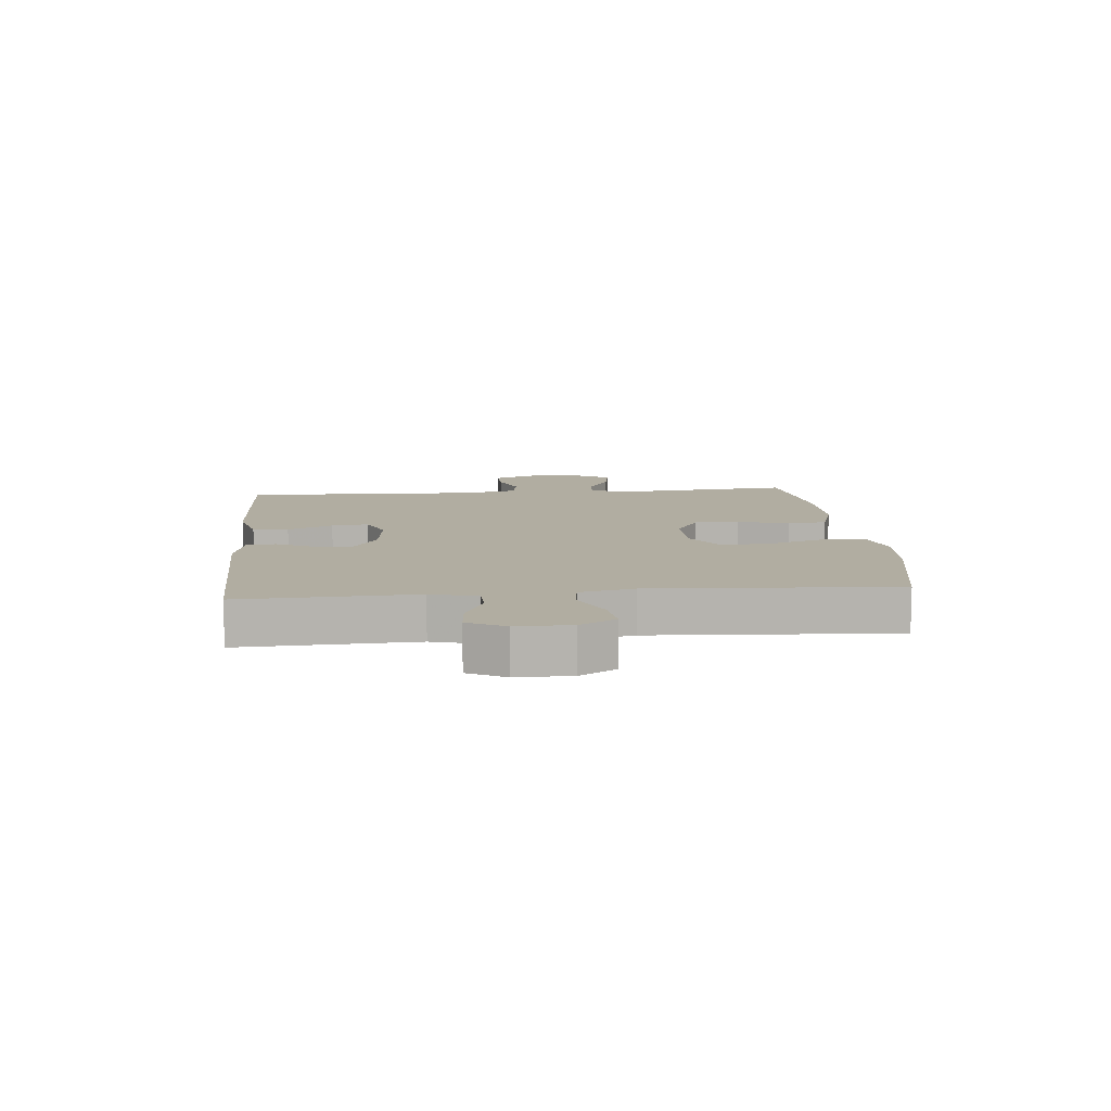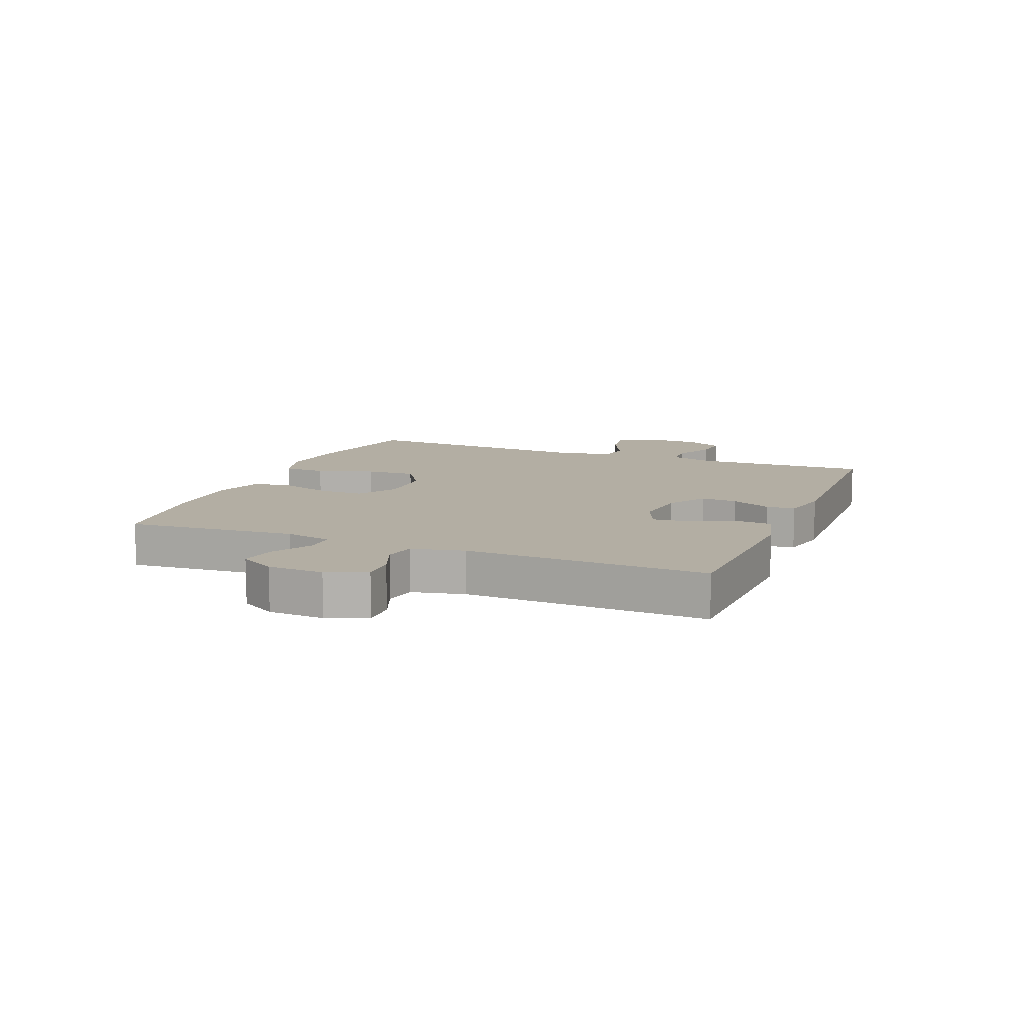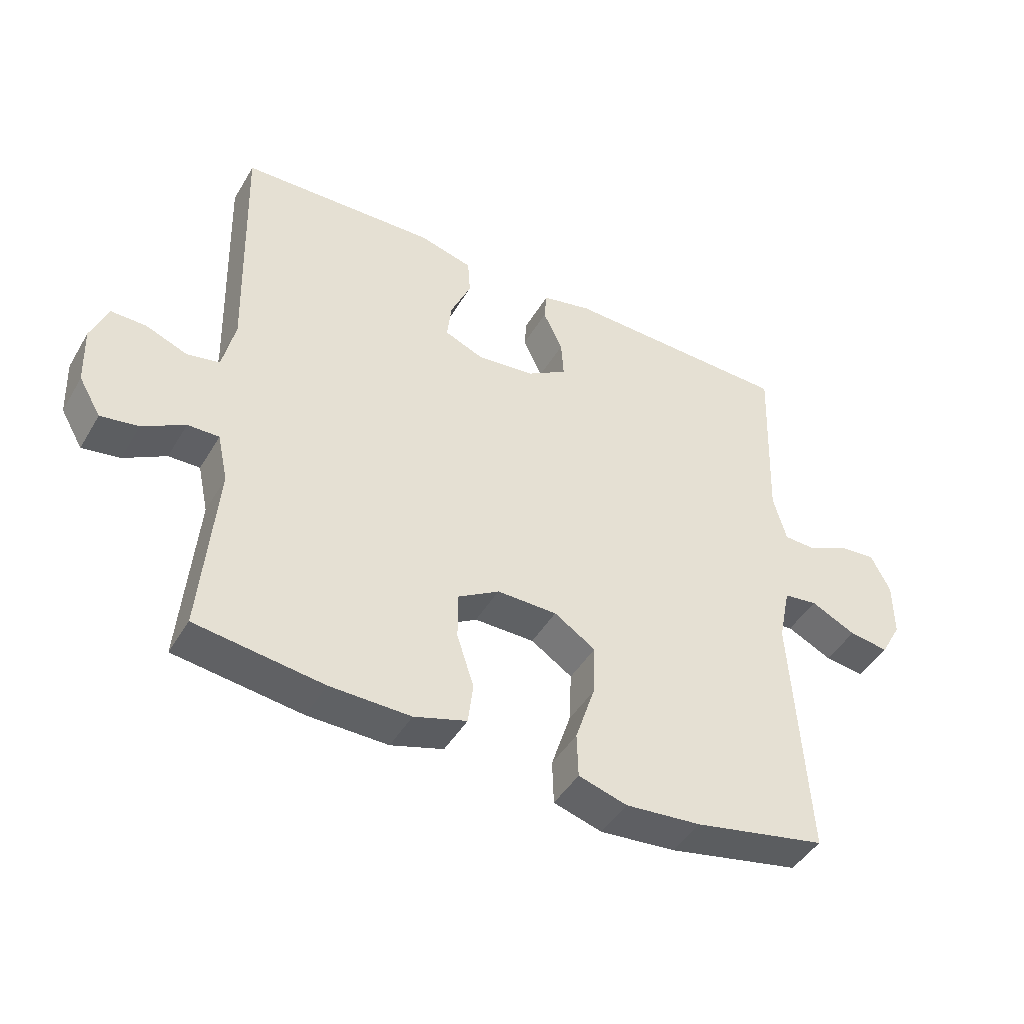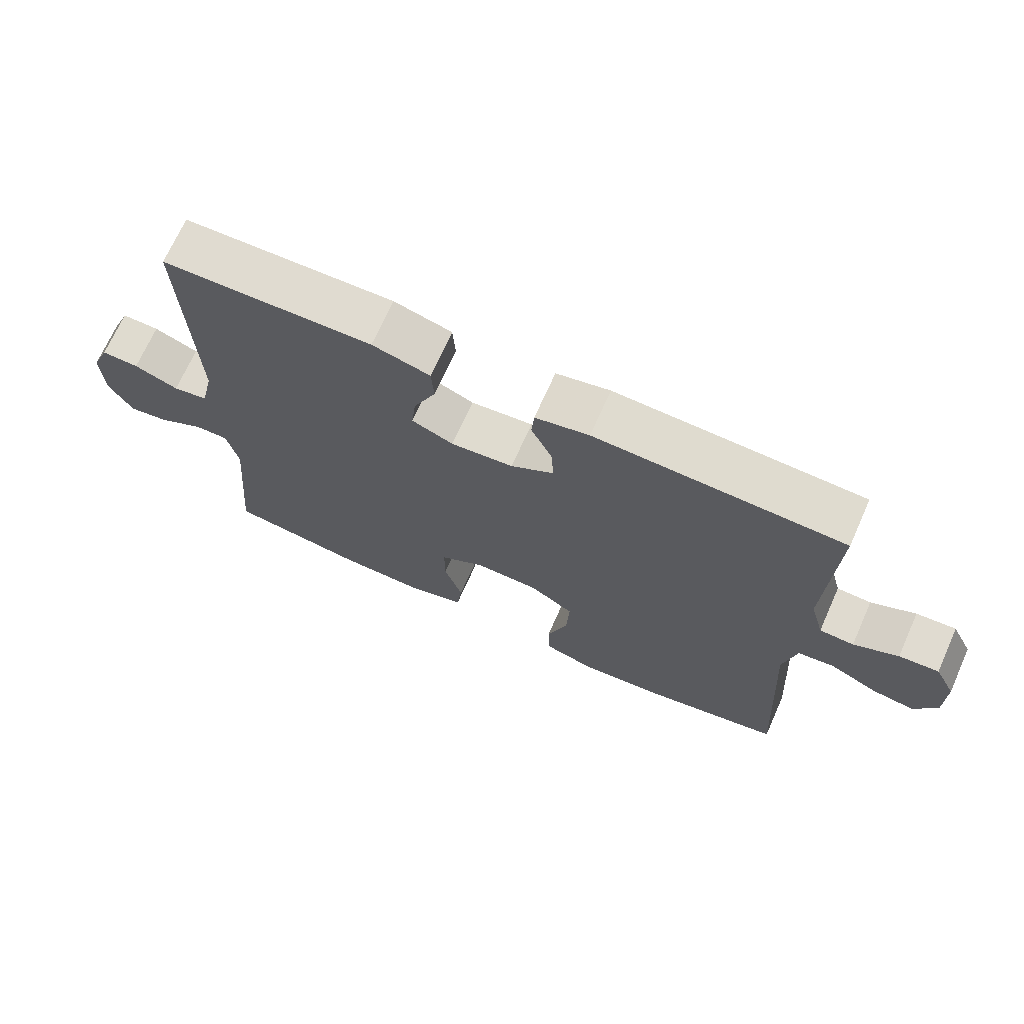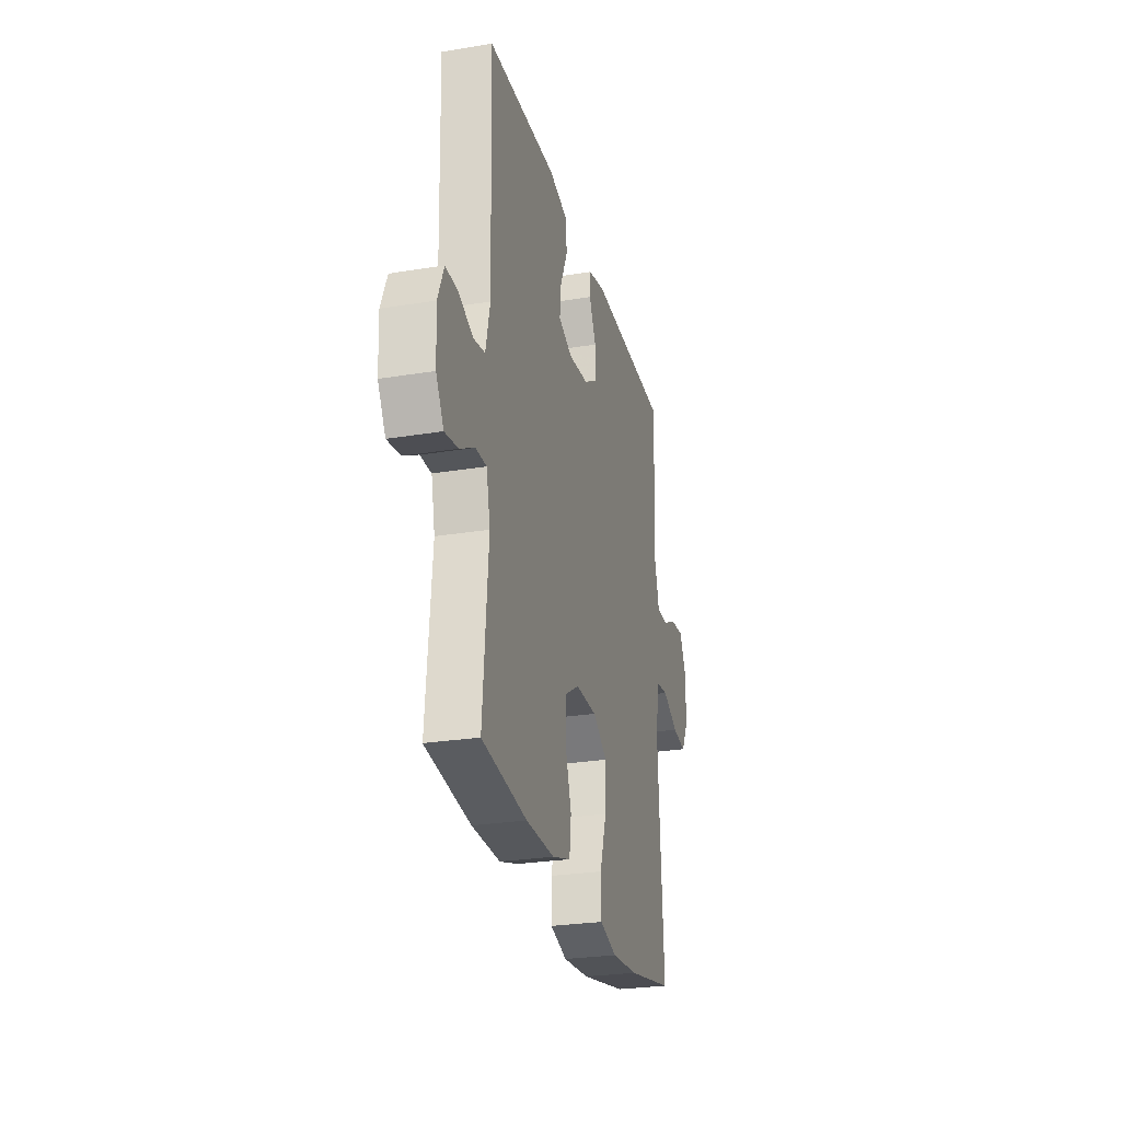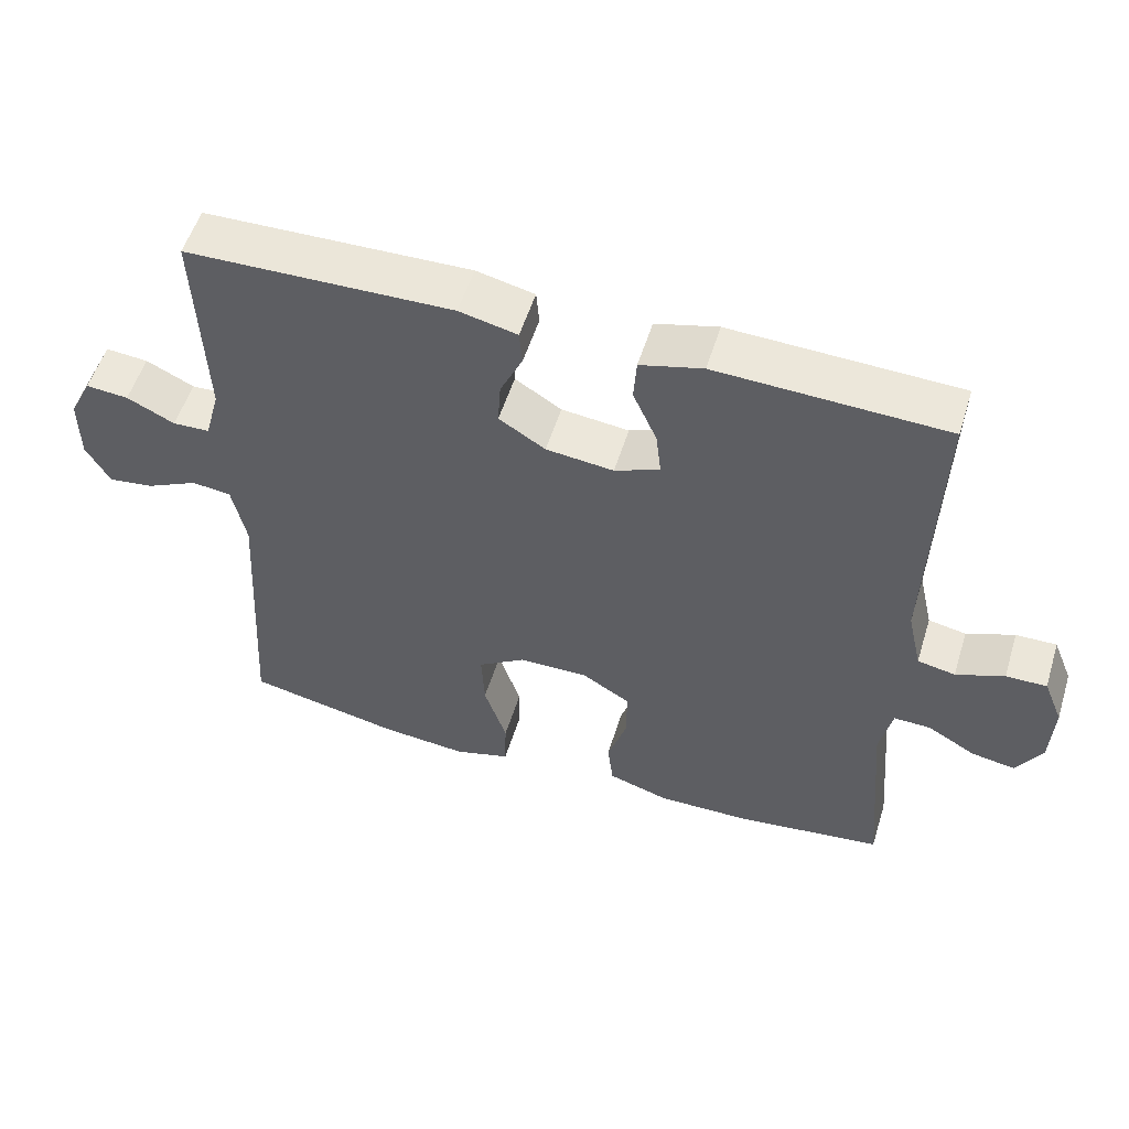
<metadata>
{"format":"obj","ext":"obj","renderer":"f3d","projection":"perspective","resolution":1024,"background":"white","views":[{"elev":10.3,"azim":84.6,"up":"+Y"},{"elev":10.9,"azim":-68.0,"up":"+Y"},{"elev":-45.1,"azim":-28.9,"up":"+Z"},{"elev":70.2,"azim":24.1,"up":"+Z"},{"elev":-26.8,"azim":-75.6,"up":"+Z"},{"elev":54.4,"azim":-162.8,"up":"+Z"}]}
</metadata>
<code>
v 0.5 0.07 0.5
v 0.489 0.07 0.211
v 0.51 0.07 0.134
v 0.561 0.07 0.132
v 0.627 0.07 0.164
v 0.686 0.07 0.169
v 0.717 0.07 0.107
v 0.717 0.07 0.016
v 0.684 0.07 -0.043
v 0.621 0.07 -0.034
v 0.549 0.07 0.001
v 0.495 0.07 -0.006
v 0.476 0.07 -0.097
v 0.5 0.07 -0.5
v 0.289 0.07 -0.543
v 0.168 0.07 -0.554
v 0.091 0.07 -0.531
v 0.089 0.07 -0.46
v 0.12 0.07 -0.365
v 0.124 0.07 -0.282
v 0.058 0.07 -0.239
v -0.038 0.07 -0.238
v -0.104 0.07 -0.278
v -0.104 0.07 -0.353
v -0.077 0.07 -0.437
v -0.085 0.07 -0.503
v -0.169 0.07 -0.529
v -0.297 0.07 -0.527
v -0.5 0.07 -0.5
v -0.476 0.07 -0.219
v -0.493 0.07 -0.141
v -0.543 0.07 -0.142
v -0.61 0.07 -0.18
v -0.67 0.07 -0.19
v -0.705 0.07 -0.13
v -0.709 0.07 -0.037
v -0.682 0.07 0.029
v -0.626 0.07 0.028
v -0.56 0.07 0.002
v -0.508 0.07 0.012
v -0.488 0.07 0.1
v -0.5 0.07 0.5
v -0.186 0.07 0.511
v -0.1 0.07 0.488
v -0.096 0.07 0.429
v -0.129 0.07 0.354
v -0.136 0.07 0.293
v -0.074 0.07 0.267
v 0.019 0.07 0.277
v 0.083 0.07 0.317
v 0.079 0.07 0.378
v 0.048 0.07 0.444
v 0.052 0.07 0.492
v 0.132 0.07 0.51
v 0.5 0 0.5
v 0.489 0 0.211
v 0.51 0 0.134
v 0.561 0 0.132
v 0.627 0 0.164
v 0.686 0 0.169
v 0.717 0 0.107
v 0.717 0 0.016
v 0.684 0 -0.043
v 0.621 0 -0.034
v 0.549 0 0.001
v 0.495 0 -0.006
v 0.476 0 -0.097
v 0.5 0 -0.5
v 0.289 0 -0.543
v 0.168 0 -0.554
v 0.091 0 -0.531
v 0.089 0 -0.46
v 0.12 0 -0.365
v 0.124 0 -0.282
v 0.058 0 -0.239
v -0.038 0 -0.238
v -0.104 0 -0.278
v -0.104 0 -0.353
v -0.077 0 -0.437
v -0.085 0 -0.503
v -0.169 0 -0.529
v -0.297 0 -0.527
v -0.5 0 -0.5
v -0.476 0 -0.219
v -0.493 0 -0.141
v -0.543 0 -0.142
v -0.61 0 -0.18
v -0.67 0 -0.19
v -0.705 0 -0.13
v -0.709 0 -0.037
v -0.682 0 0.029
v -0.626 0 0.028
v -0.56 0 0.002
v -0.508 0 0.012
v -0.488 0 0.1
v -0.5 0 0.5
v -0.186 0 0.511
v -0.1 0 0.488
v -0.096 0 0.429
v -0.129 0 0.354
v -0.136 0 0.293
v -0.074 0 0.267
v 0.019 0 0.277
v 0.083 0 0.317
v 0.079 0 0.378
v 0.048 0 0.444
v 0.052 0 0.492
v 0.132 0 0.51
f 51 52 53 54
f 50 51 54 1
f 49 50 1 2
f 48 49 2 3
f 43 44 45 46
f 41 42 43 46
f 40 41 46 47
f 36 37 38 39
f 36 39 40
f 35 36 40
f 32 33 34 35
f 31 32 35 40
f 30 31 40 47
f 24 25 26 27
f 23 24 27 28
f 16 17 18 19
f 16 19 20
f 13 14 15 16
f 12 13 16 20
f 8 9 10 11
f 6 7 8 11
f 4 5 6 11
f 3 4 11 12
f 48 3 12 20
f 23 28 29 30
f 22 23 30 47
f 21 22 47 48
f 20 21 48
f 108 107 106 105
f 55 108 105 104
f 56 55 104 103
f 57 56 103 102
f 100 99 98 97
f 100 97 96 95
f 101 100 95 94
f 93 92 91 90
f 94 93 90
f 94 90 89
f 89 88 87 86
f 94 89 86 85
f 101 94 85 84
f 81 80 79 78
f 82 81 78 77
f 73 72 71 70
f 74 73 70
f 70 69 68 67
f 74 70 67 66
f 65 64 63 62
f 65 62 61 60
f 65 60 59 58
f 66 65 58 57
f 74 66 57 102
f 84 83 82 77
f 101 84 77 76
f 102 101 76 75
f 102 75 74
f 1 55 56 2
f 2 56 57 3
f 3 57 58 4
f 4 58 59 5
f 5 59 60 6
f 6 60 61 7
f 7 61 62 8
f 8 62 63 9
f 9 63 64 10
f 10 64 65 11
f 11 65 66 12
f 12 66 67 13
f 13 67 68 14
f 14 68 69 15
f 15 69 70 16
f 16 70 71 17
f 17 71 72 18
f 18 72 73 19
f 19 73 74 20
f 20 74 75 21
f 21 75 76 22
f 22 76 77 23
f 23 77 78 24
f 24 78 79 25
f 25 79 80 26
f 26 80 81 27
f 27 81 82 28
f 28 82 83 29
f 29 83 84 30
f 30 84 85 31
f 31 85 86 32
f 32 86 87 33
f 33 87 88 34
f 34 88 89 35
f 35 89 90 36
f 36 90 91 37
f 37 91 92 38
f 38 92 93 39
f 39 93 94 40
f 40 94 95 41
f 41 95 96 42
f 42 96 97 43
f 43 97 98 44
f 44 98 99 45
f 45 99 100 46
f 46 100 101 47
f 47 101 102 48
f 48 102 103 49
f 49 103 104 50
f 50 104 105 51
f 51 105 106 52
f 52 106 107 53
f 53 107 108 54
f 54 108 55 1

</code>
